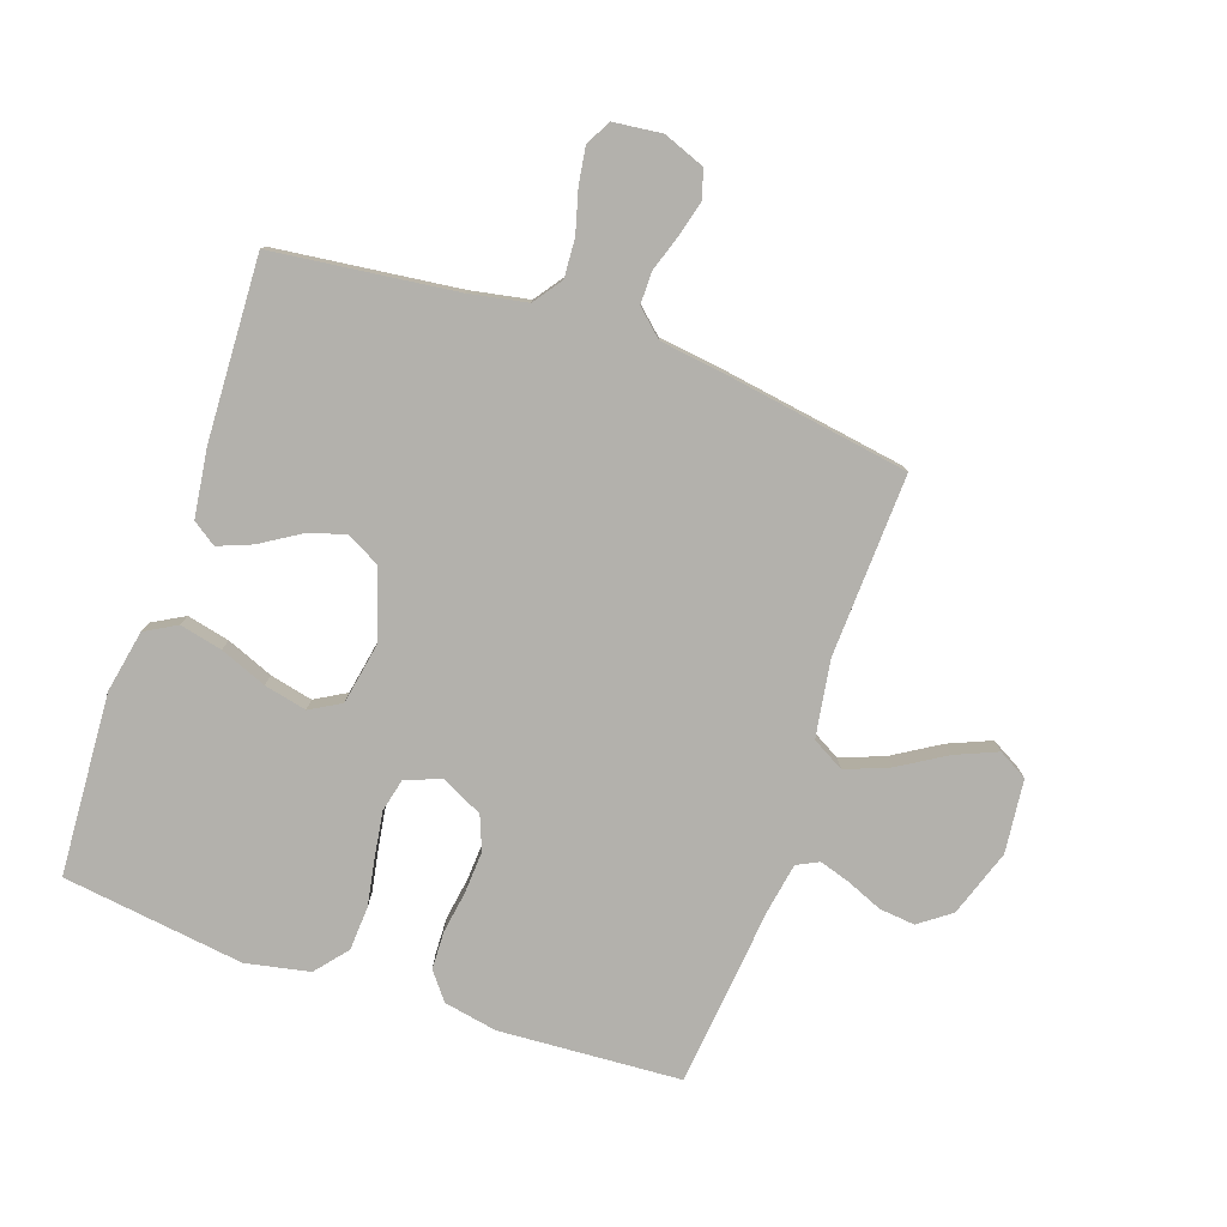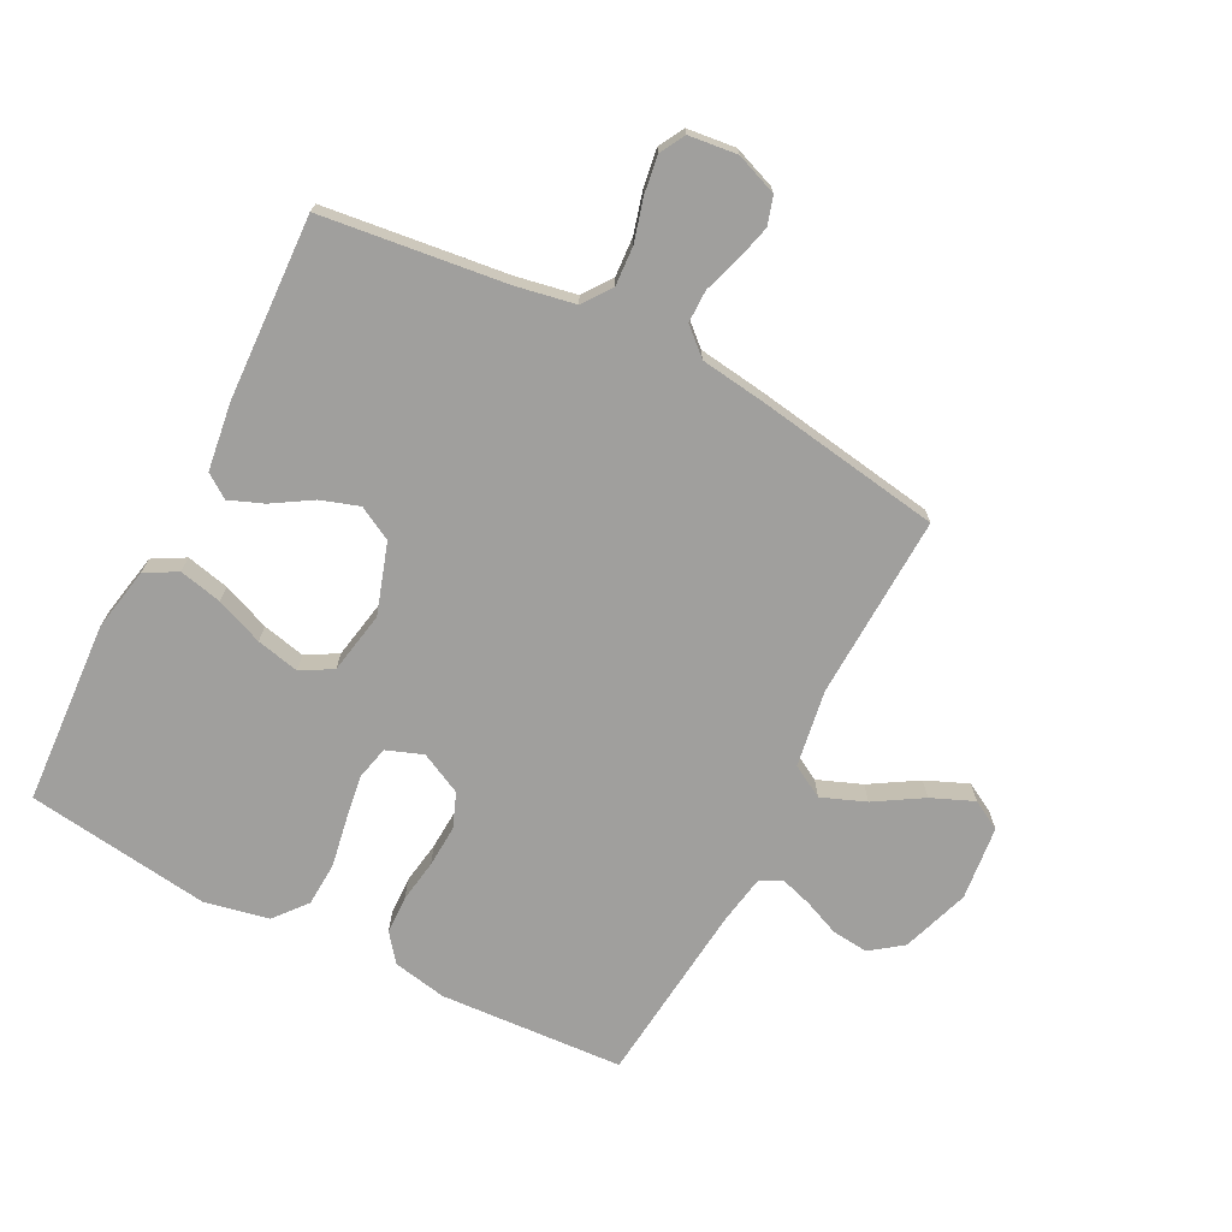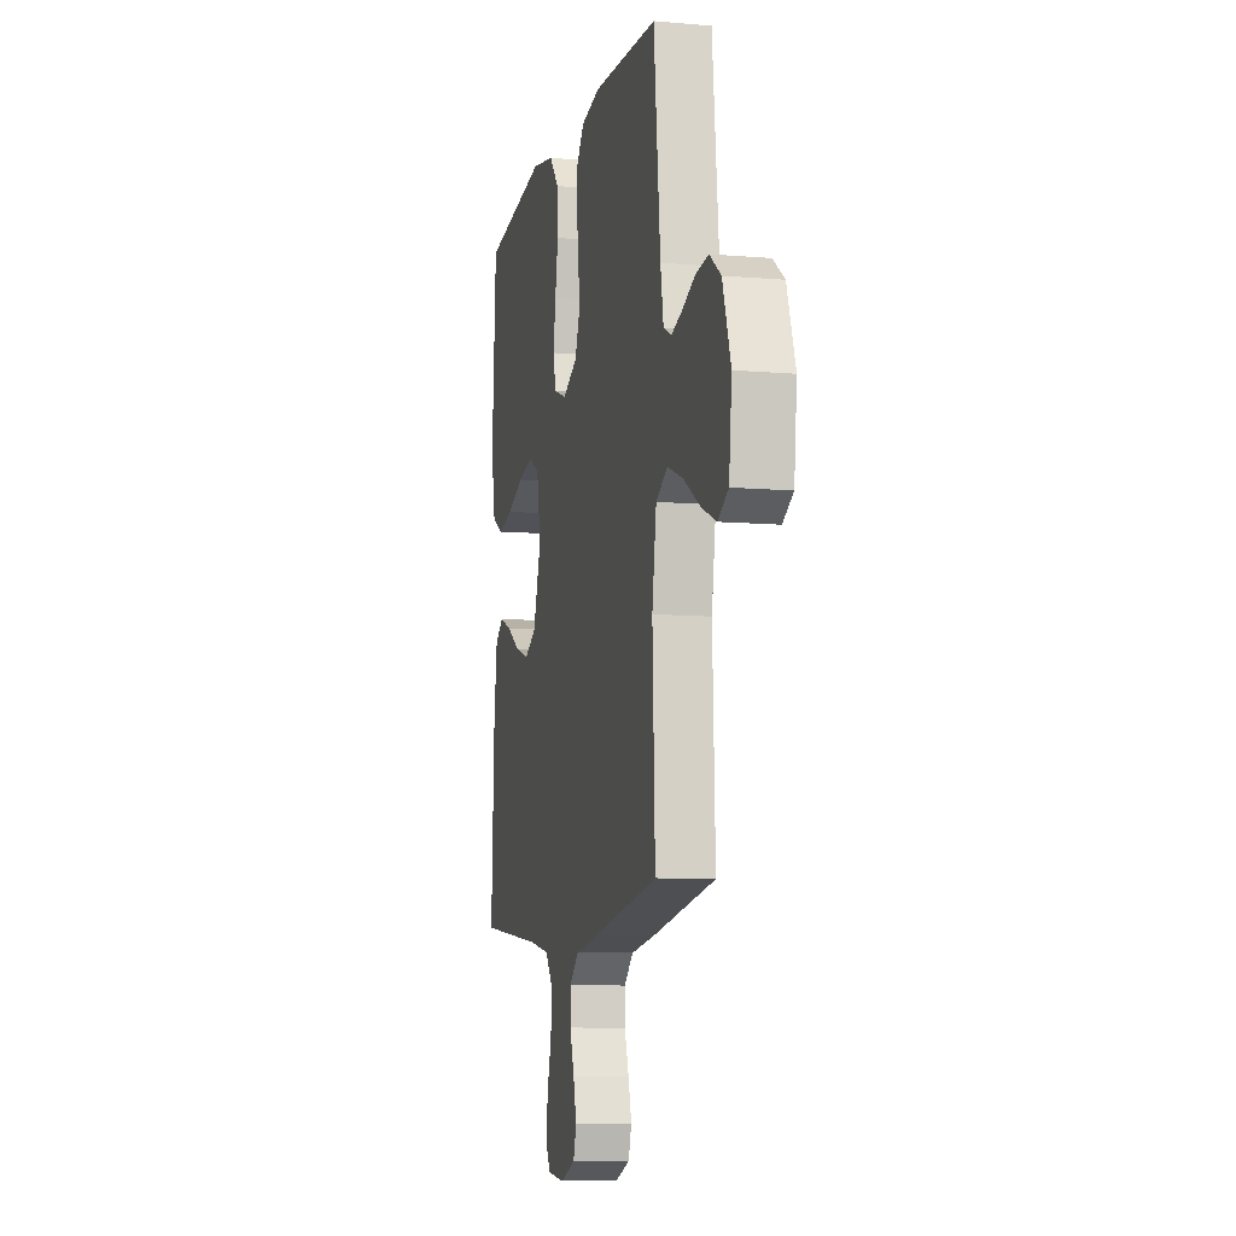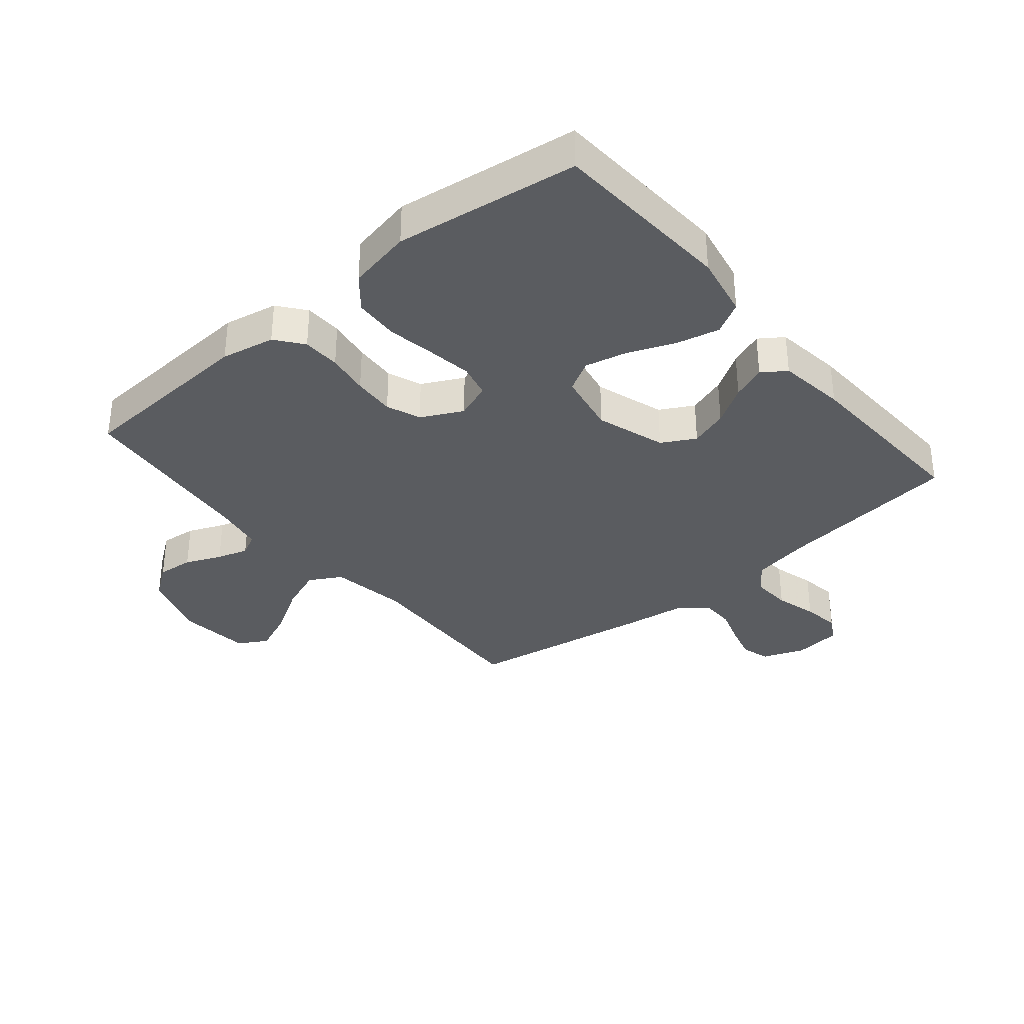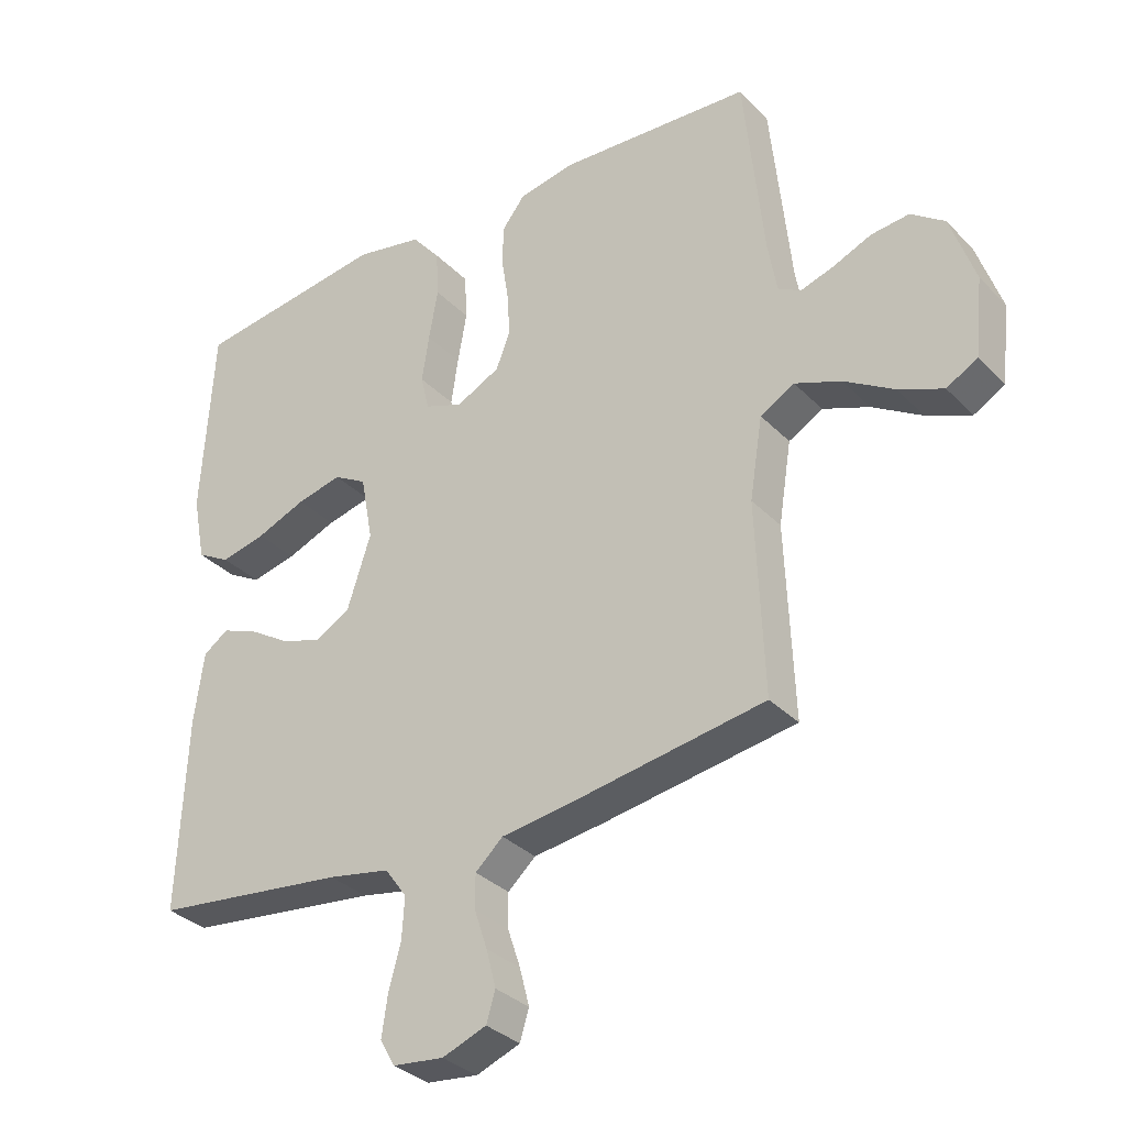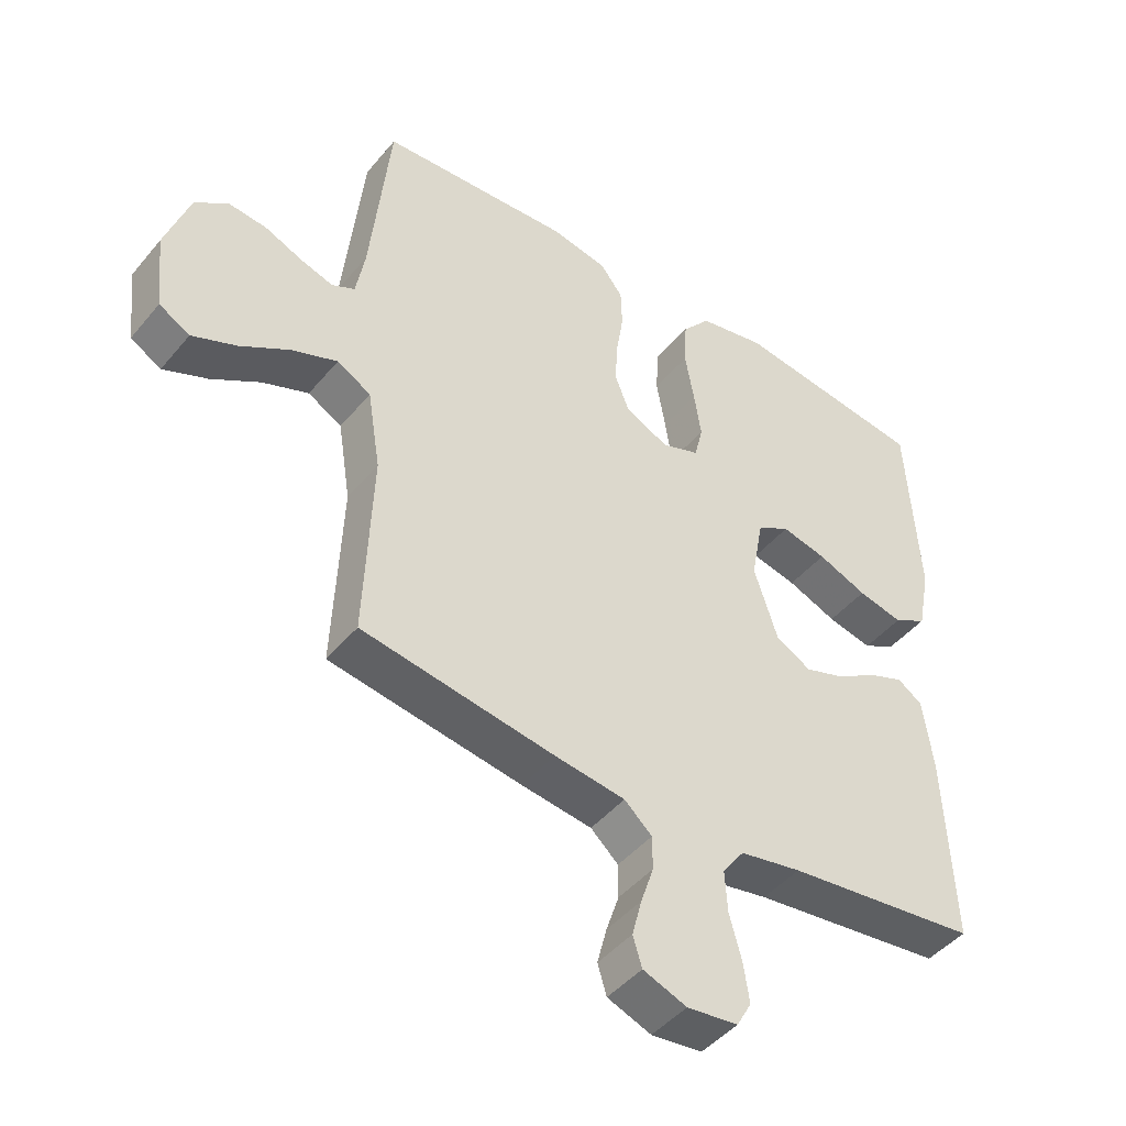
<metadata>
{"format":"obj","ext":"obj","renderer":"f3d","projection":"perspective","resolution":1024,"background":"white","views":[{"elev":-79.0,"azim":161.0,"up":"+Y"},{"elev":-71.4,"azim":152.9,"up":"+Y"},{"elev":-9.1,"azim":-102.9,"up":"+Z"},{"elev":-34.4,"azim":39.8,"up":"+Y"},{"elev":-32.9,"azim":-143.7,"up":"+Z"},{"elev":-45.5,"azim":-37.0,"up":"+Z"}]}
</metadata>
<code>
v -0.5 0.07 -0.5
v -0.488 0.07 -0.2
v -0.508 0.07 -0.074
v -0.561 0.07 -0.044
v -0.633 0.07 -0.072
v -0.71 0.07 -0.119
v -0.779 0.07 -0.148
v -0.827 0.07 -0.121
v -0.84 0.07 0
v -0.802 0.07 0.111
v -0.75 0.07 0.149
v -0.691 0.07 0.143
v -0.632 0.07 0.118
v -0.581 0.07 0.102
v -0.545 0.07 0.12
v -0.531 0.07 0.2
v -0.5 0.07 0.5
v -0.2 0.07 0.518
v -0.112 0.07 0.501
v -0.077 0.07 0.456
v -0.075 0.07 0.394
v -0.086 0.07 0.324
v -0.09 0.07 0.255
v -0.068 0.07 0.199
v 0 0.07 0.165
v 0.059 0.07 0.187
v 0.072 0.07 0.242
v 0.061 0.07 0.315
v 0.047 0.07 0.394
v 0.051 0.07 0.467
v 0.095 0.07 0.52
v 0.2 0.07 0.541
v 0.5 0.07 0.5
v 0.518 0.07 0.2
v 0.498 0.07 0.097
v 0.446 0.07 0.068
v 0.376 0.07 0.084
v 0.299 0.07 0.115
v 0.229 0.07 0.131
v 0.178 0.07 0.102
v 0.159 0.07 0
v 0.196 0.07 -0.114
v 0.251 0.07 -0.144
v 0.314 0.07 -0.123
v 0.377 0.07 -0.084
v 0.433 0.07 -0.062
v 0.472 0.07 -0.089
v 0.487 0.07 -0.2
v 0.5 0.07 -0.5
v 0.2 0.07 -0.536
v 0.104 0.07 -0.554
v 0.07 0.07 -0.601
v 0.074 0.07 -0.665
v 0.093 0.07 -0.734
v 0.102 0.07 -0.795
v 0.079 0.07 -0.836
v 0 0.07 -0.845
v -0.068 0.07 -0.819
v -0.082 0.07 -0.773
v -0.067 0.07 -0.715
v -0.047 0.07 -0.655
v -0.047 0.07 -0.602
v -0.09 0.07 -0.563
v -0.2 0.07 -0.548
v -0.5 0 -0.5
v -0.488 0 -0.2
v -0.508 0 -0.074
v -0.561 0 -0.044
v -0.633 0 -0.072
v -0.71 0 -0.119
v -0.779 0 -0.148
v -0.827 0 -0.121
v -0.84 0 0
v -0.802 0 0.111
v -0.75 0 0.149
v -0.691 0 0.143
v -0.632 0 0.118
v -0.581 0 0.102
v -0.545 0 0.12
v -0.531 0 0.2
v -0.5 0 0.5
v -0.2 0 0.518
v -0.112 0 0.501
v -0.077 0 0.456
v -0.075 0 0.394
v -0.086 0 0.324
v -0.09 0 0.255
v -0.068 0 0.199
v 0 0 0.165
v 0.059 0 0.187
v 0.072 0 0.242
v 0.061 0 0.315
v 0.047 0 0.394
v 0.051 0 0.467
v 0.095 0 0.52
v 0.2 0 0.541
v 0.5 0 0.5
v 0.518 0 0.2
v 0.498 0 0.097
v 0.446 0 0.068
v 0.376 0 0.084
v 0.299 0 0.115
v 0.229 0 0.131
v 0.178 0 0.102
v 0.159 0 0
v 0.196 0 -0.114
v 0.251 0 -0.144
v 0.314 0 -0.123
v 0.377 0 -0.084
v 0.433 0 -0.062
v 0.472 0 -0.089
v 0.487 0 -0.2
v 0.5 0 -0.5
v 0.2 0 -0.536
v 0.104 0 -0.554
v 0.07 0 -0.601
v 0.074 0 -0.665
v 0.093 0 -0.734
v 0.102 0 -0.795
v 0.079 0 -0.836
v 0 0 -0.845
v -0.068 0 -0.819
v -0.082 0 -0.773
v -0.067 0 -0.715
v -0.047 0 -0.655
v -0.047 0 -0.602
v -0.09 0 -0.563
v -0.2 0 -0.548
f 63 64 1 2
f 62 63 2 3
f 58 59 60 61
f 56 57 58 61
f 56 61 62
f 53 54 55 56
f 52 53 56 62
f 51 52 62 3
f 47 48 49 50
f 44 45 46 47
f 43 44 47 50
f 42 43 50 51
f 35 36 37 38
f 35 38 39
f 34 35 39
f 33 34 39
f 32 33 39 40
f 28 29 30 31
f 27 28 31 32
f 26 27 32 40
f 19 20 21 22
f 19 22 23
f 16 17 18 19
f 15 16 19 23
f 14 15 23 24
f 10 11 12 13
f 10 13 14
f 9 10 14
f 5 6 7 8
f 4 5 8 9
f 41 42 51 3
f 25 26 40 41
f 4 9 14 24
f 24 25 41
f 3 4 24 41
f 66 65 128 127
f 67 66 127 126
f 125 124 123 122
f 125 122 121 120
f 126 125 120
f 120 119 118 117
f 126 120 117 116
f 67 126 116 115
f 114 113 112 111
f 111 110 109 108
f 114 111 108 107
f 115 114 107 106
f 102 101 100 99
f 103 102 99
f 103 99 98
f 103 98 97
f 104 103 97 96
f 95 94 93 92
f 96 95 92 91
f 104 96 91 90
f 86 85 84 83
f 87 86 83
f 83 82 81 80
f 87 83 80 79
f 88 87 79 78
f 77 76 75 74
f 78 77 74
f 78 74 73
f 72 71 70 69
f 73 72 69 68
f 67 115 106 105
f 105 104 90 89
f 88 78 73 68
f 105 89 88
f 105 88 68 67
f 1 65 66 2
f 2 66 67 3
f 3 67 68 4
f 4 68 69 5
f 5 69 70 6
f 6 70 71 7
f 7 71 72 8
f 8 72 73 9
f 9 73 74 10
f 10 74 75 11
f 11 75 76 12
f 12 76 77 13
f 13 77 78 14
f 14 78 79 15
f 15 79 80 16
f 16 80 81 17
f 17 81 82 18
f 18 82 83 19
f 19 83 84 20
f 20 84 85 21
f 21 85 86 22
f 22 86 87 23
f 23 87 88 24
f 24 88 89 25
f 25 89 90 26
f 26 90 91 27
f 27 91 92 28
f 28 92 93 29
f 29 93 94 30
f 30 94 95 31
f 31 95 96 32
f 32 96 97 33
f 33 97 98 34
f 34 98 99 35
f 35 99 100 36
f 36 100 101 37
f 37 101 102 38
f 38 102 103 39
f 39 103 104 40
f 40 104 105 41
f 41 105 106 42
f 42 106 107 43
f 43 107 108 44
f 44 108 109 45
f 45 109 110 46
f 46 110 111 47
f 47 111 112 48
f 48 112 113 49
f 49 113 114 50
f 50 114 115 51
f 51 115 116 52
f 52 116 117 53
f 53 117 118 54
f 54 118 119 55
f 55 119 120 56
f 56 120 121 57
f 57 121 122 58
f 58 122 123 59
f 59 123 124 60
f 60 124 125 61
f 61 125 126 62
f 62 126 127 63
f 63 127 128 64
f 64 128 65 1

</code>
